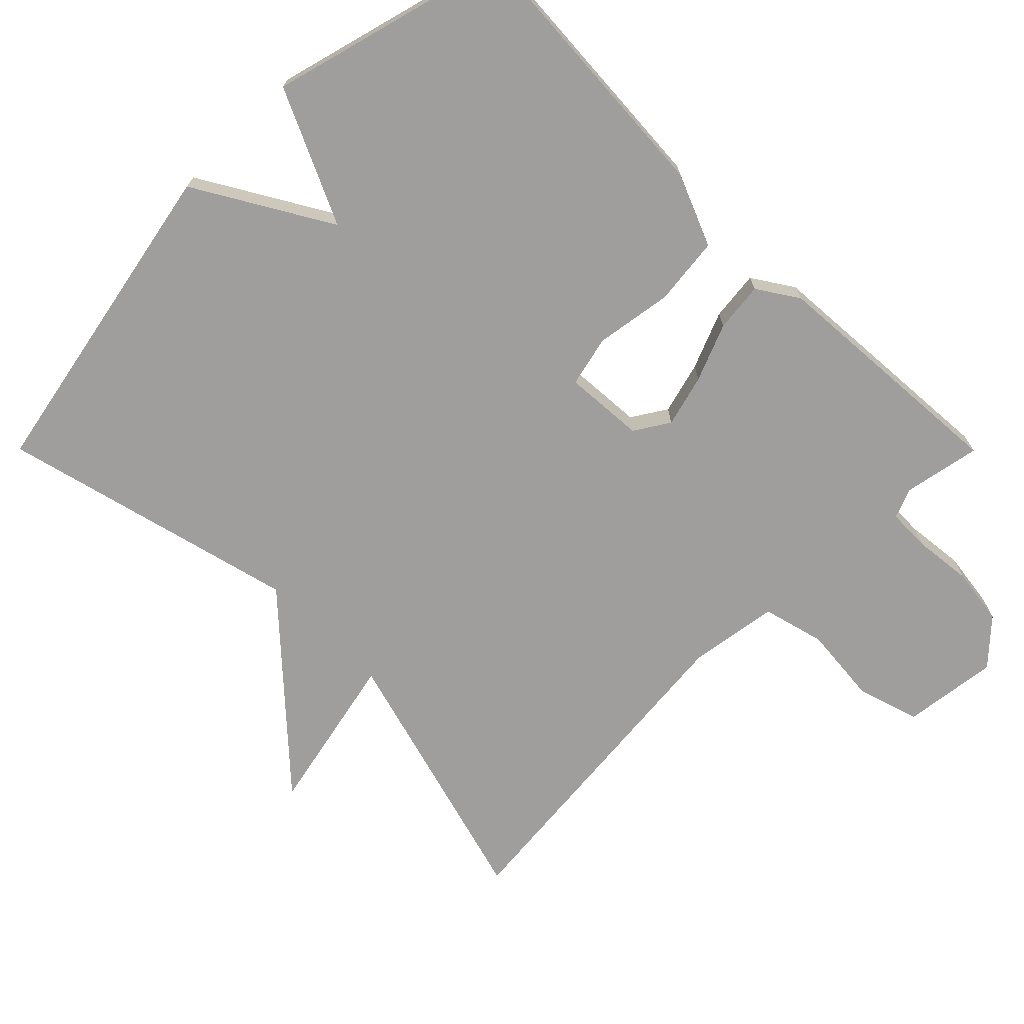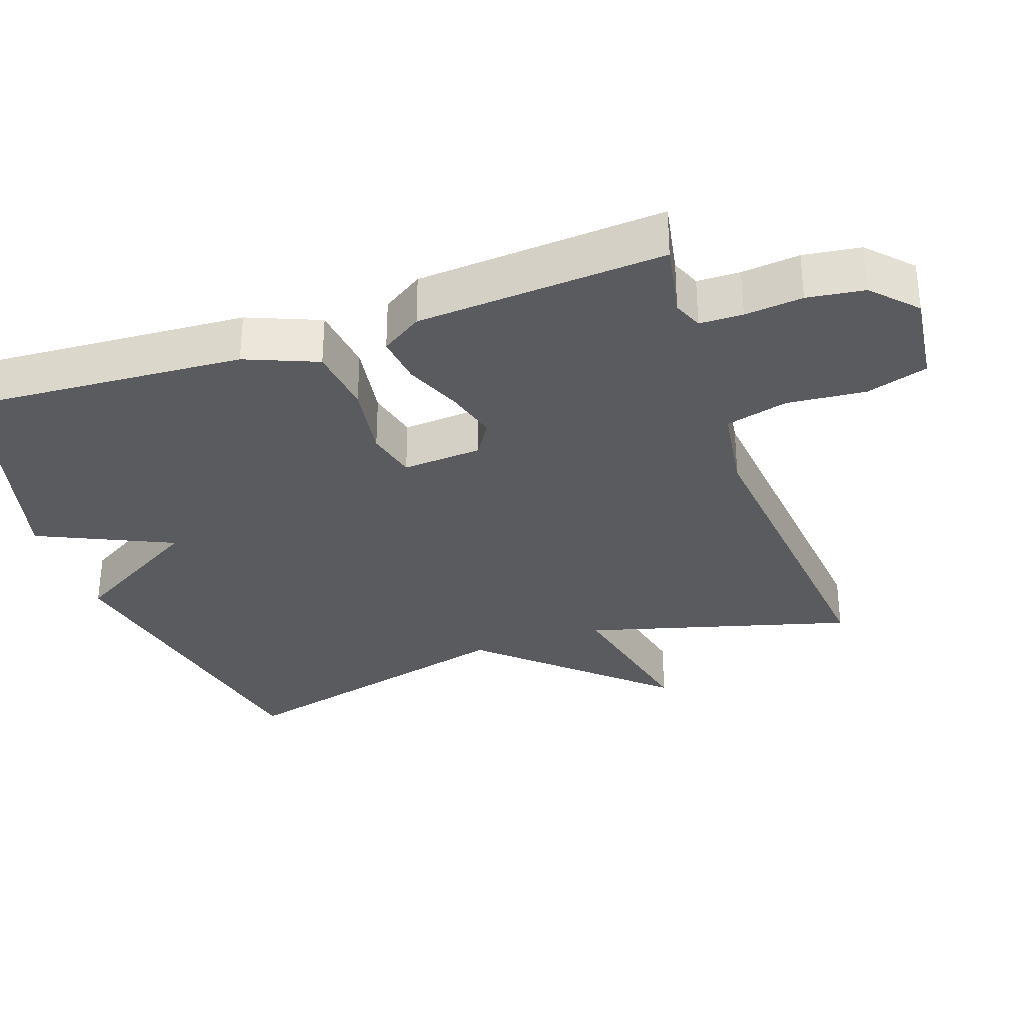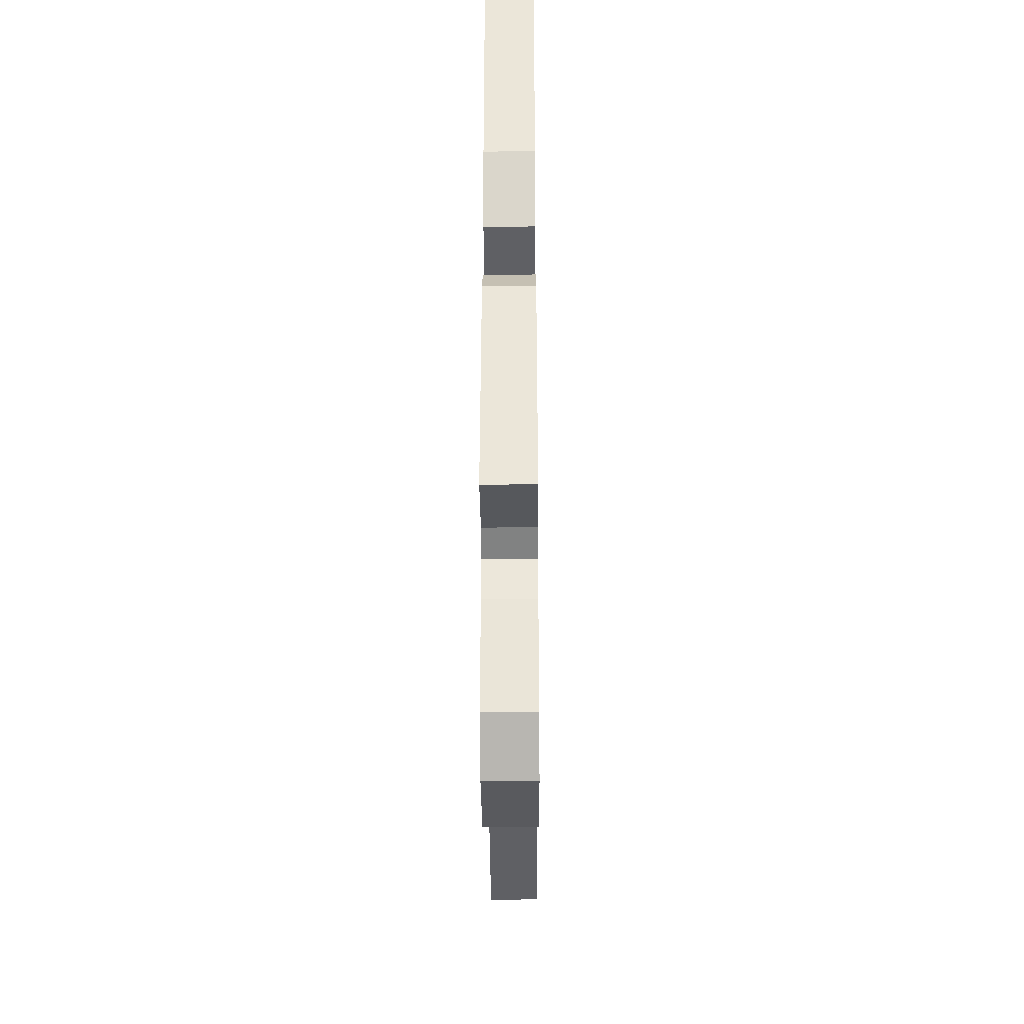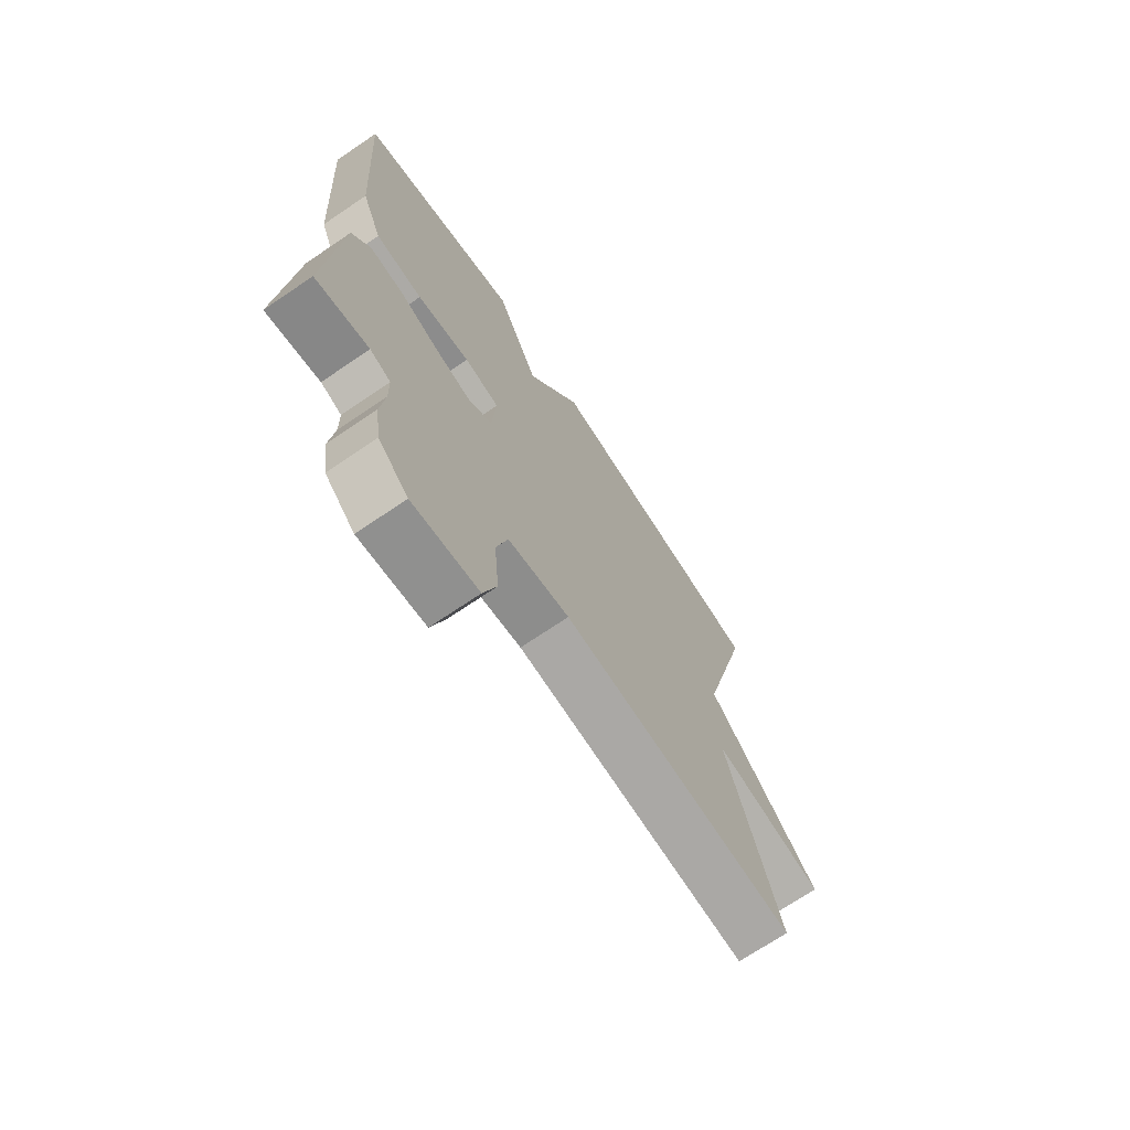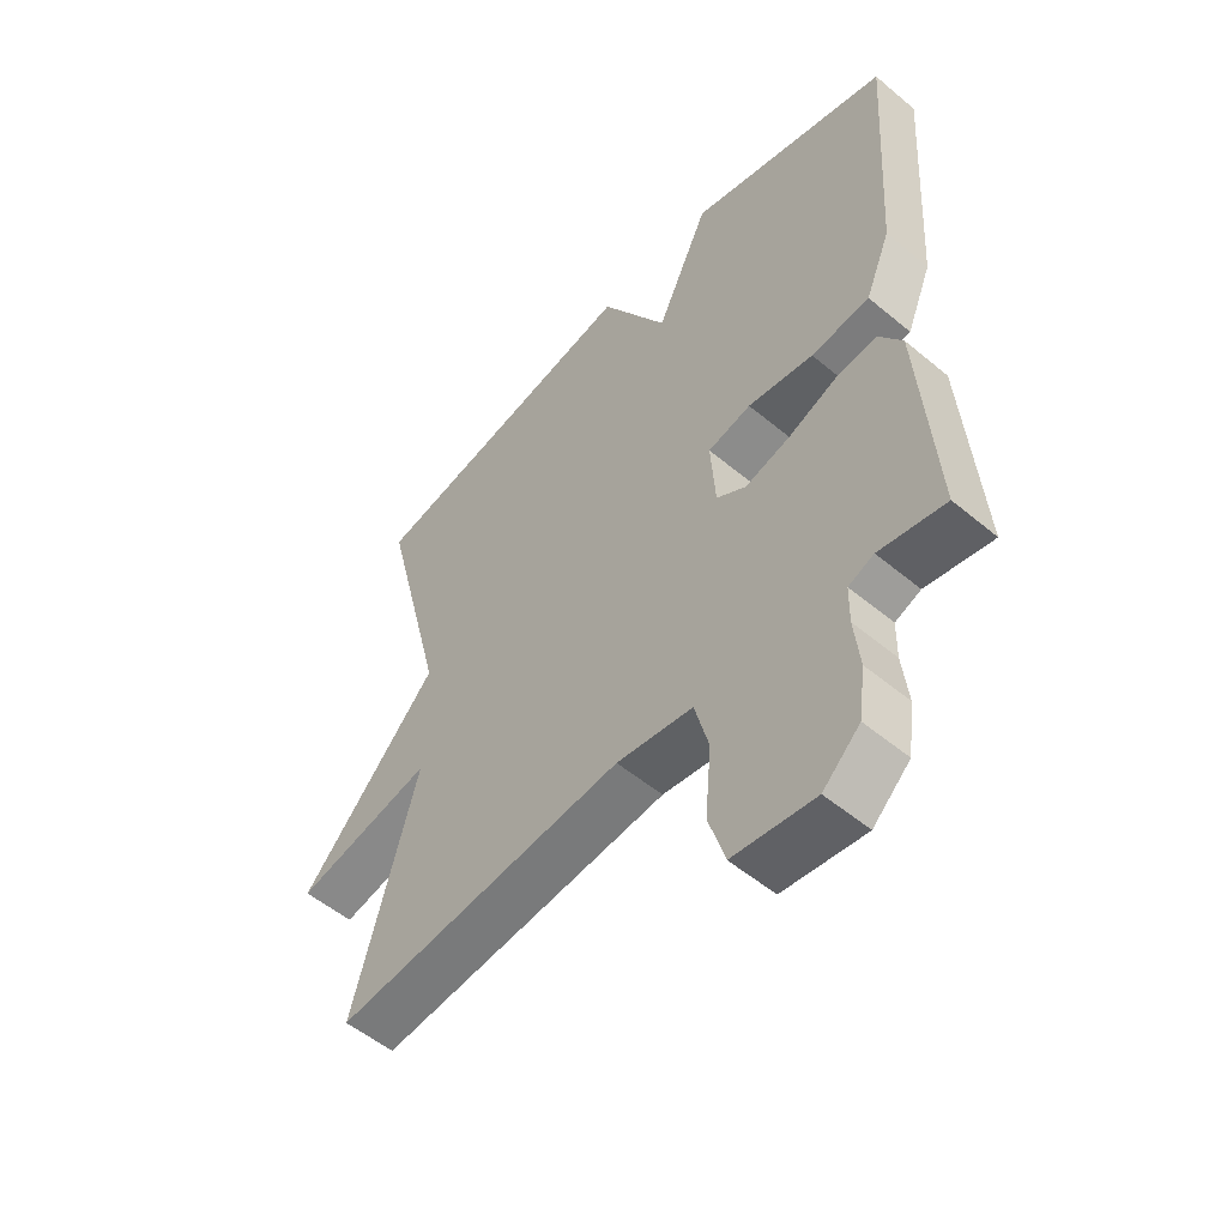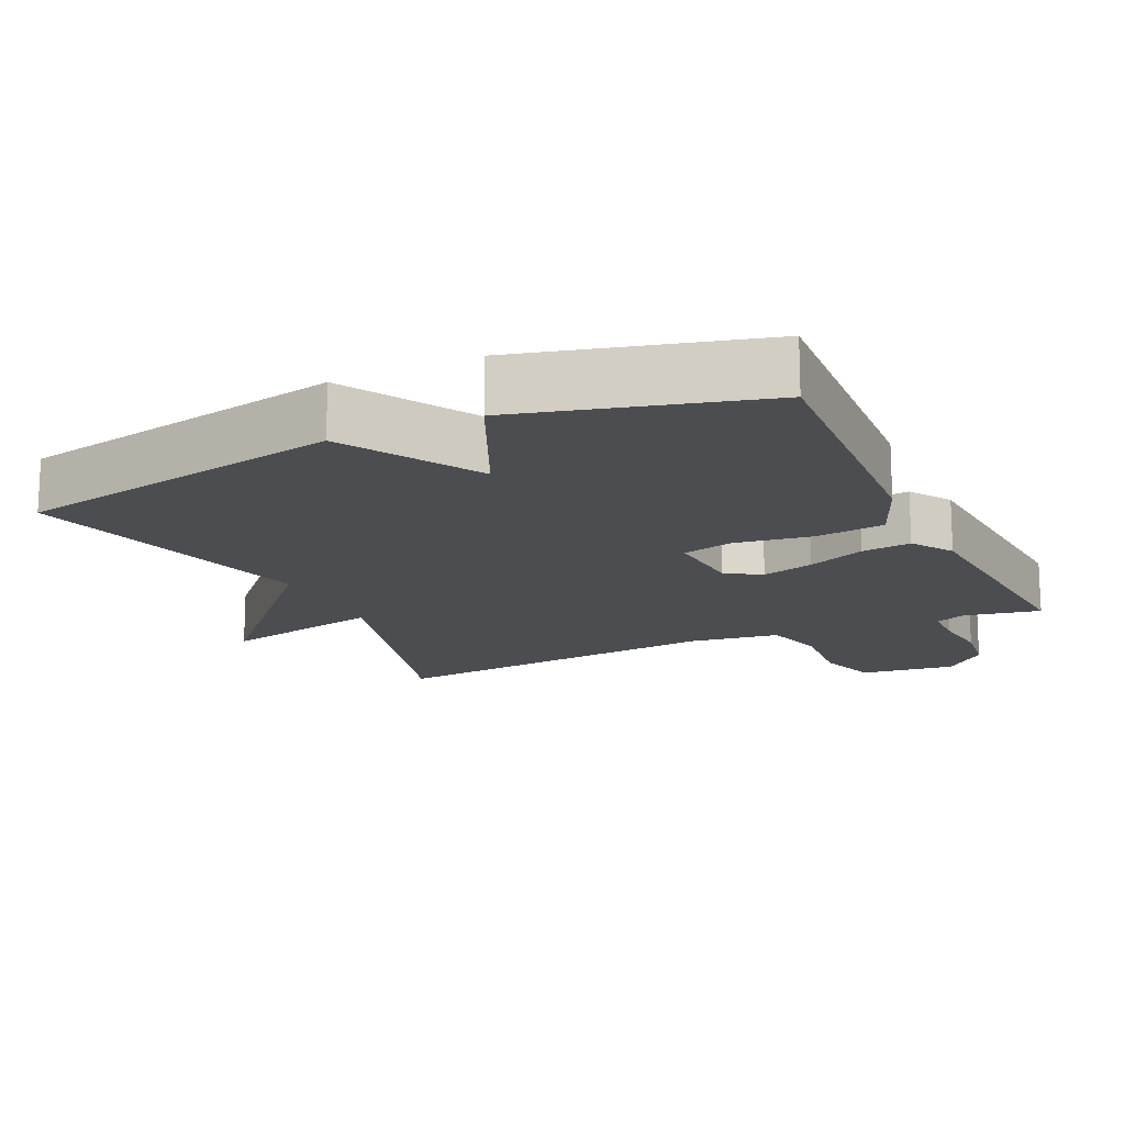
<metadata>
{"format":"obj","ext":"obj","renderer":"f3d","projection":"perspective","resolution":1024,"background":"white","views":[{"elev":-71.0,"azim":44.9,"up":"+Y"},{"elev":-32.1,"azim":109.3,"up":"+Y"},{"elev":-38.6,"azim":90.4,"up":"+Z"},{"elev":-71.2,"azim":124.1,"up":"+Z"},{"elev":-53.7,"azim":48.4,"up":"+Z"},{"elev":-15.8,"azim":25.2,"up":"+Y"}]}
</metadata>
<code>
v 0.5 0.07 -0.5
v 0.391 0.07 -0.479
v 0.349 0.07 -0.496
v 0.348 0.07 -0.557
v 0.357 0.07 -0.639
v 0.346 0.07 -0.72
v 0.285 0.07 -0.777
v 0.15 0.07 -0.76
v 0.123 0.07 -0.673
v 0.133 0.07 -0.561
v 0.11 0.07 -0.473
v -0.017 0.07 -0.454
v -0.5 0.07 -0.5
v -0.394 0.07 -0.121
v -0.623 0.07 -0.17
v -0.394 0.07 0.079
v -0.5 0.07 0.5
v -0.035 0.07 0.59
v 0.077 0.07 0.4
v 0.165 0.07 0.59
v 0.5 0.07 0.5
v 0.475 0.07 0.105
v 0.433 0.07 0.003
v 0.336 0.07 -0.008
v 0.227 0.07 0.009
v 0.155 0.07 -0.008
v 0.163 0.07 -0.121
v 0.212 0.07 -0.152
v 0.286 0.07 -0.132
v 0.367 0.07 -0.099
v 0.437 0.07 -0.091
v 0.475 0.07 -0.149
v 0.5 0 -0.5
v 0.391 0 -0.479
v 0.349 0 -0.496
v 0.348 0 -0.557
v 0.357 0 -0.639
v 0.346 0 -0.72
v 0.285 0 -0.777
v 0.15 0 -0.76
v 0.123 0 -0.673
v 0.133 0 -0.561
v 0.11 0 -0.473
v -0.017 0 -0.454
v -0.5 0 -0.5
v -0.394 0 -0.121
v -0.623 0 -0.17
v -0.394 0 0.079
v -0.5 0 0.5
v -0.035 0 0.59
v 0.077 0 0.4
v 0.165 0 0.59
v 0.5 0 0.5
v 0.475 0 0.105
v 0.433 0 0.003
v 0.336 0 -0.008
v 0.227 0 0.009
v 0.155 0 -0.008
v 0.163 0 -0.121
v 0.212 0 -0.152
v 0.286 0 -0.132
v 0.367 0 -0.099
v 0.437 0 -0.091
v 0.475 0 -0.149
f 32 1 2
f 31 32 2
f 30 31 2
f 29 30 2
f 28 29 2 3
f 27 28 3 4
f 23 24 25
f 22 23 25
f 21 22 25
f 20 21 25
f 19 20 25
f 19 25 26
f 18 19 26
f 17 18 26
f 16 17 26
f 14 15 16
f 14 16 26 27
f 12 13 14 27
f 8 9 10
f 7 8 10
f 6 7 10
f 5 6 10
f 4 5 10
f 4 10 11
f 27 4 11
f 11 12 27
f 34 33 64
f 34 64 63
f 34 63 62
f 34 62 61
f 35 34 61 60
f 36 35 60 59
f 57 56 55
f 57 55 54
f 57 54 53
f 57 53 52
f 57 52 51
f 58 57 51
f 58 51 50
f 58 50 49
f 58 49 48
f 48 47 46
f 59 58 48 46
f 59 46 45 44
f 42 41 40
f 42 40 39
f 42 39 38
f 42 38 37
f 42 37 36
f 43 42 36
f 43 36 59
f 59 44 43
f 1 33 34 2
f 2 34 35 3
f 3 35 36 4
f 4 36 37 5
f 5 37 38 6
f 6 38 39 7
f 7 39 40 8
f 8 40 41 9
f 9 41 42 10
f 10 42 43 11
f 11 43 44 12
f 12 44 45 13
f 13 45 46 14
f 14 46 47 15
f 15 47 48 16
f 16 48 49 17
f 17 49 50 18
f 18 50 51 19
f 19 51 52 20
f 20 52 53 21
f 21 53 54 22
f 22 54 55 23
f 23 55 56 24
f 24 56 57 25
f 25 57 58 26
f 26 58 59 27
f 27 59 60 28
f 28 60 61 29
f 29 61 62 30
f 30 62 63 31
f 31 63 64 32
f 32 64 33 1

</code>
